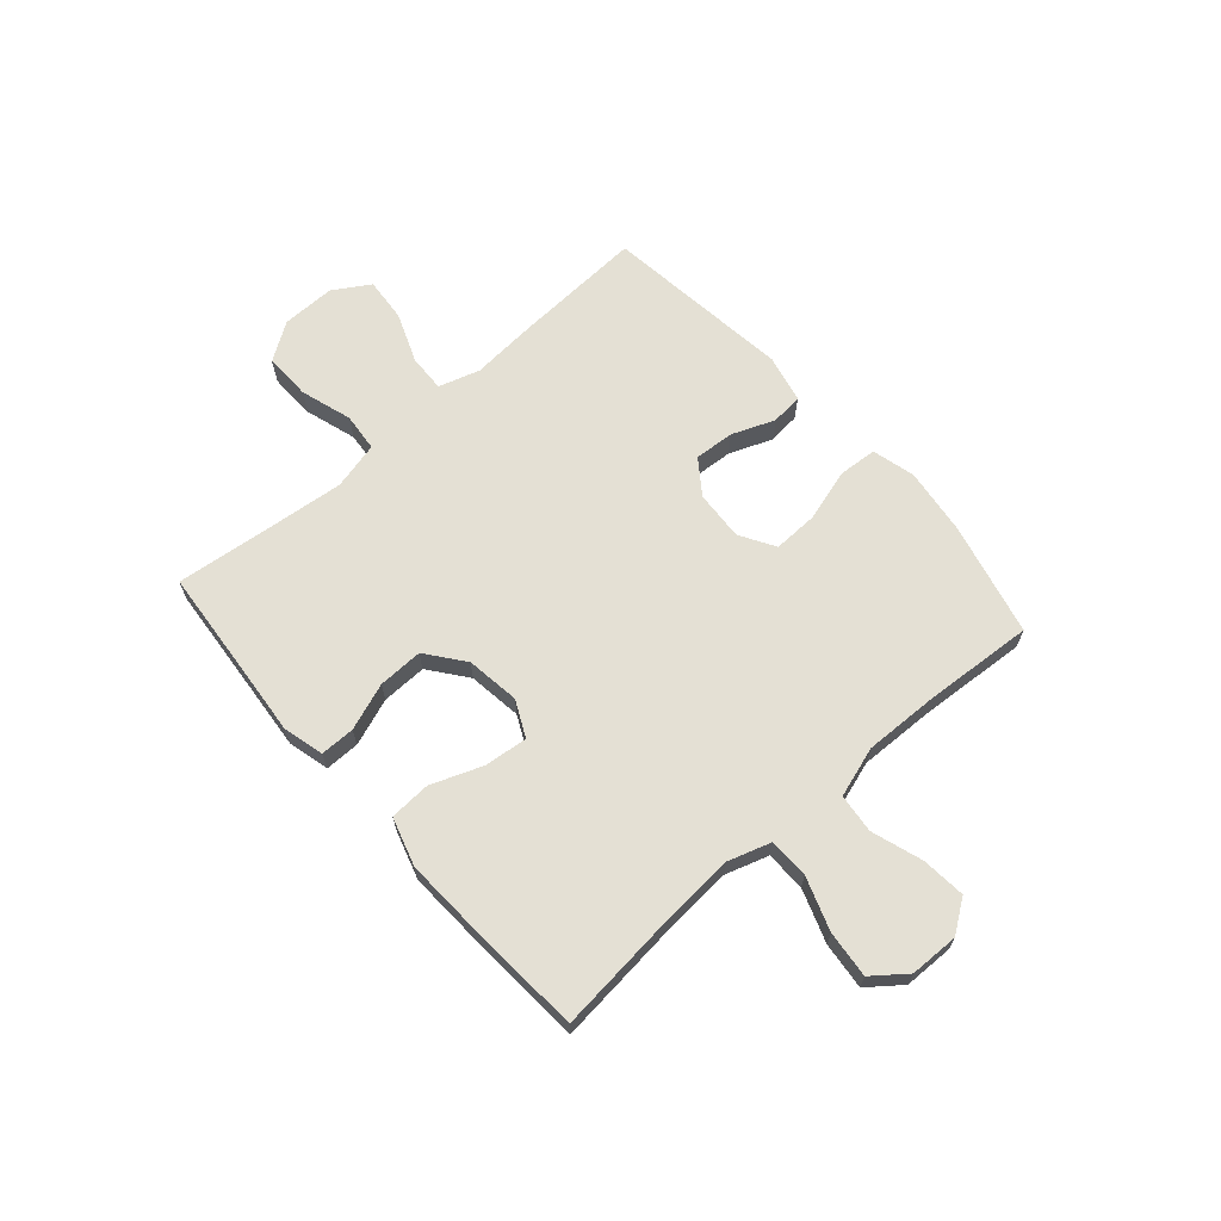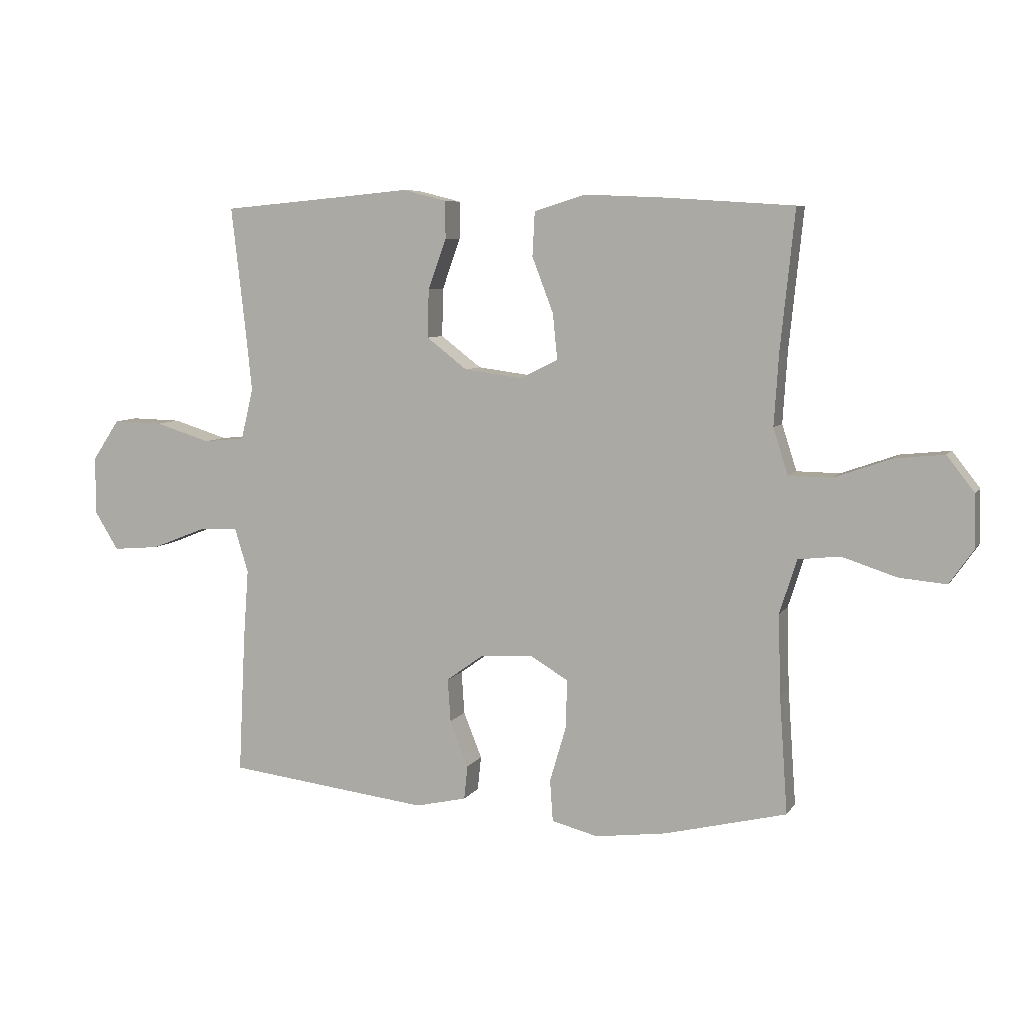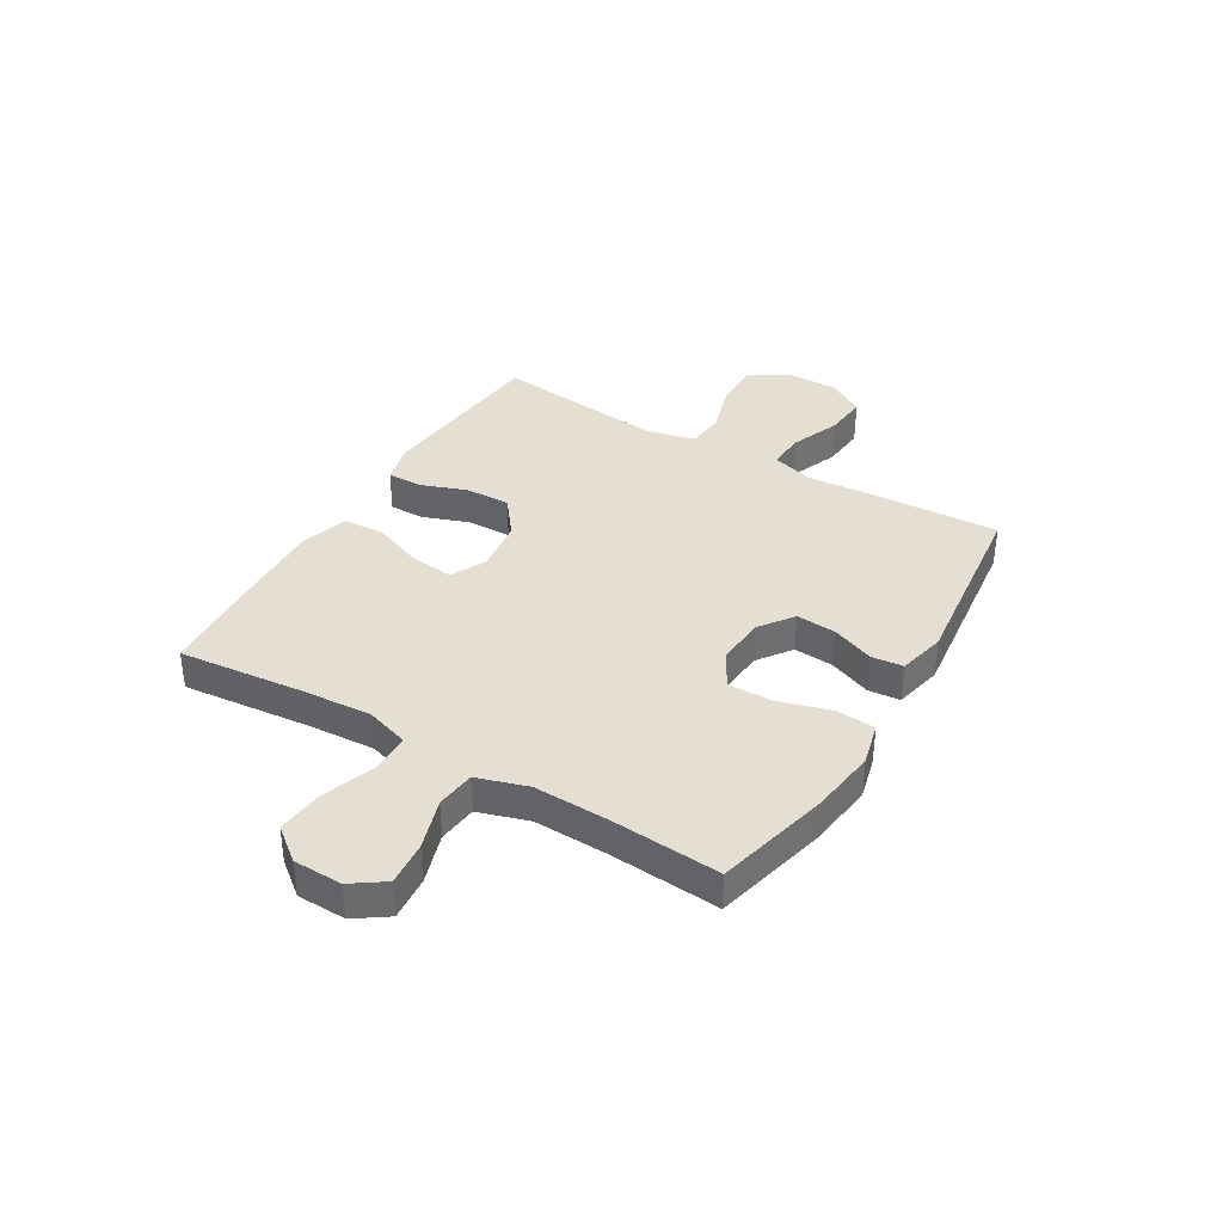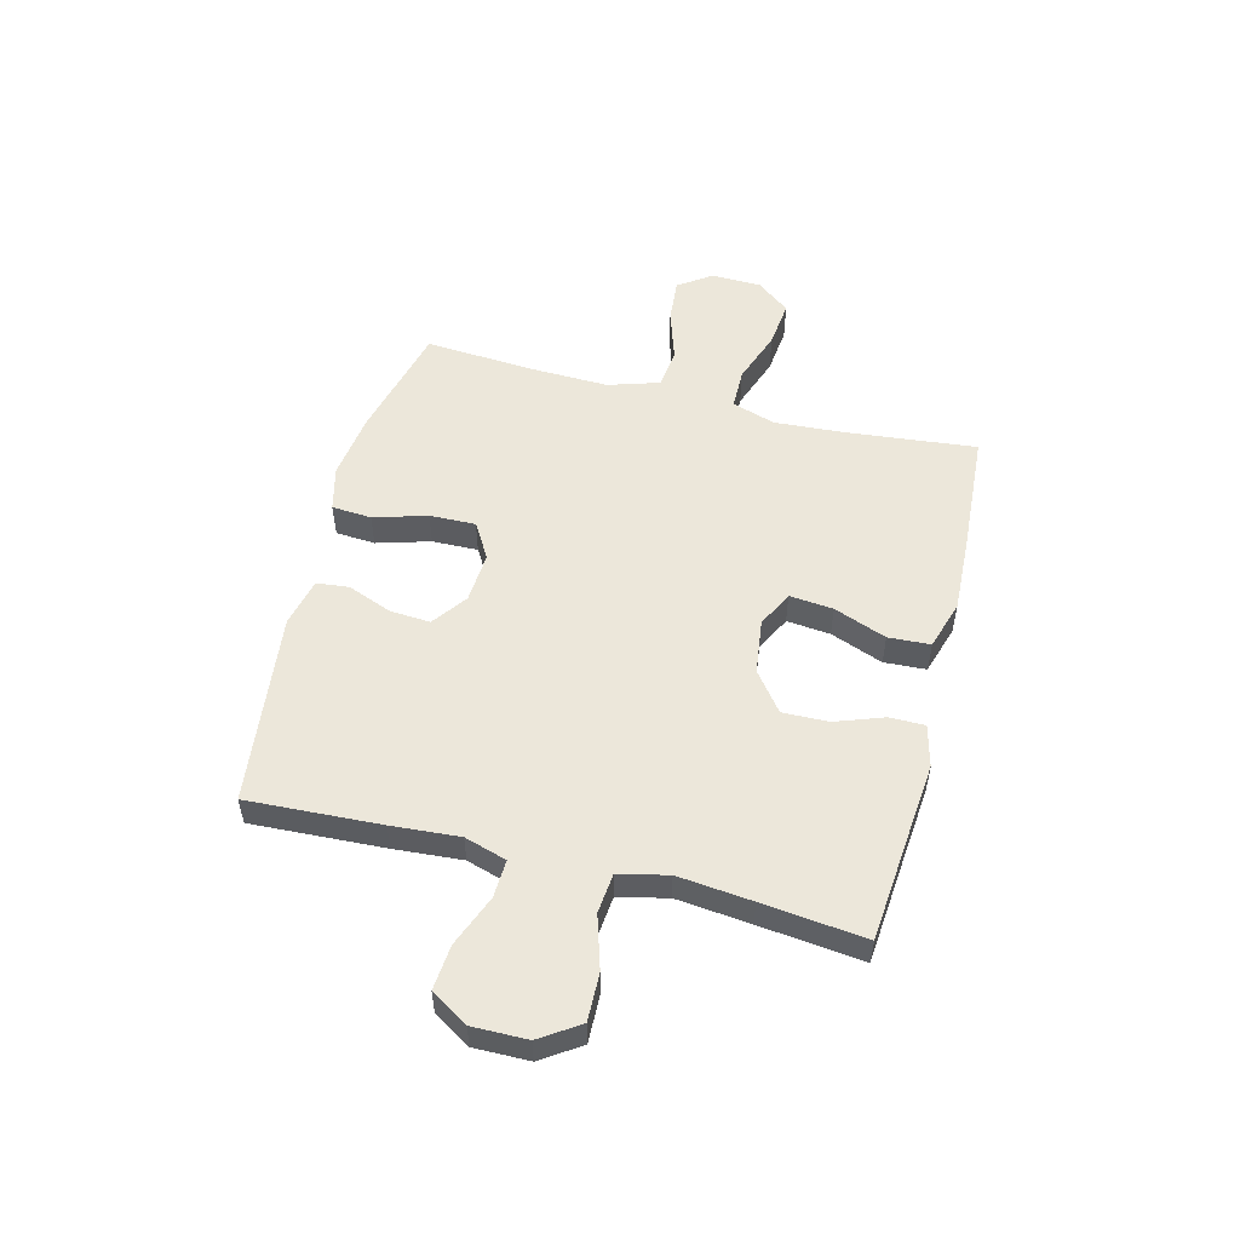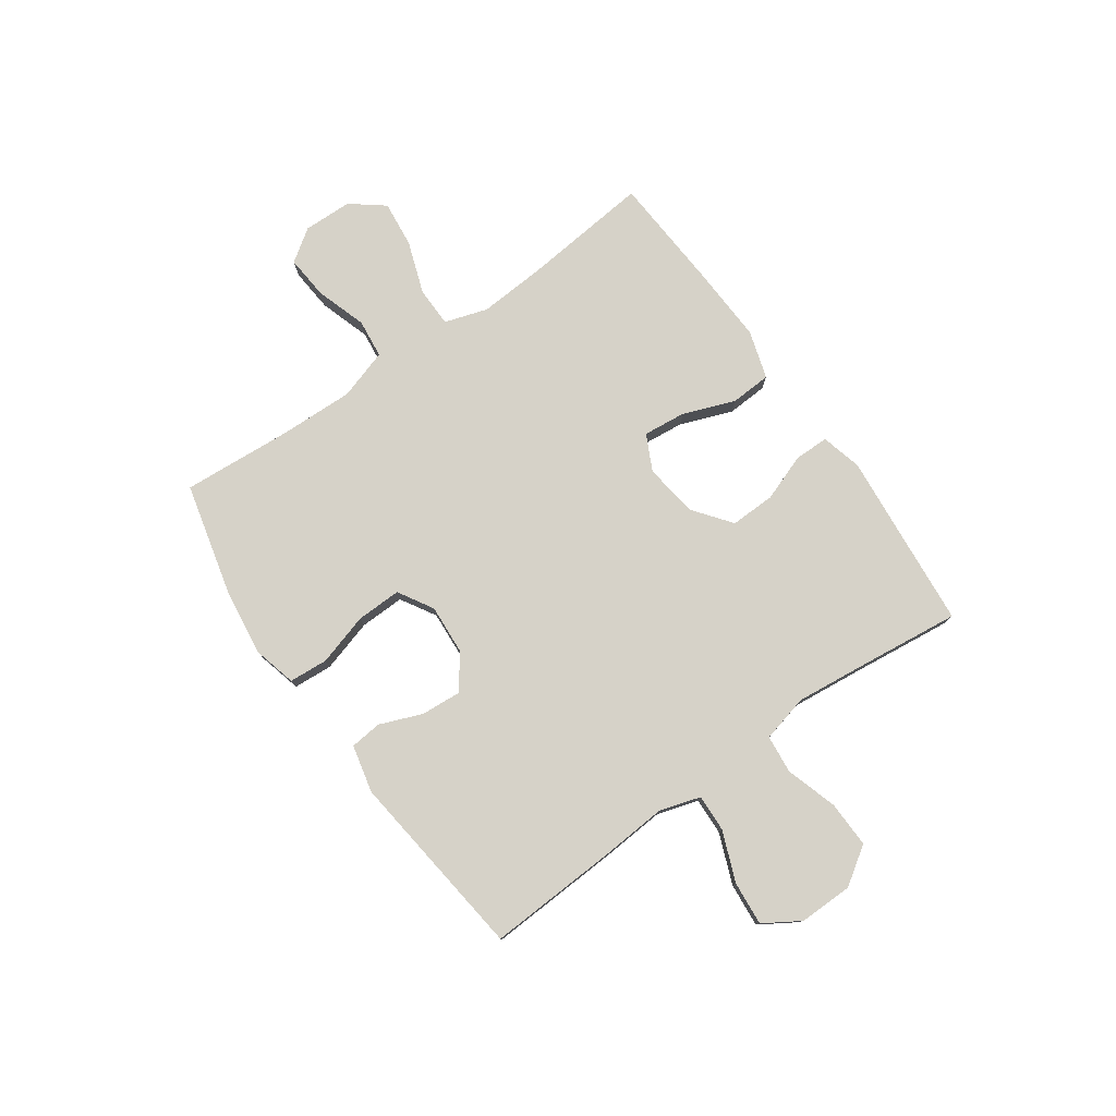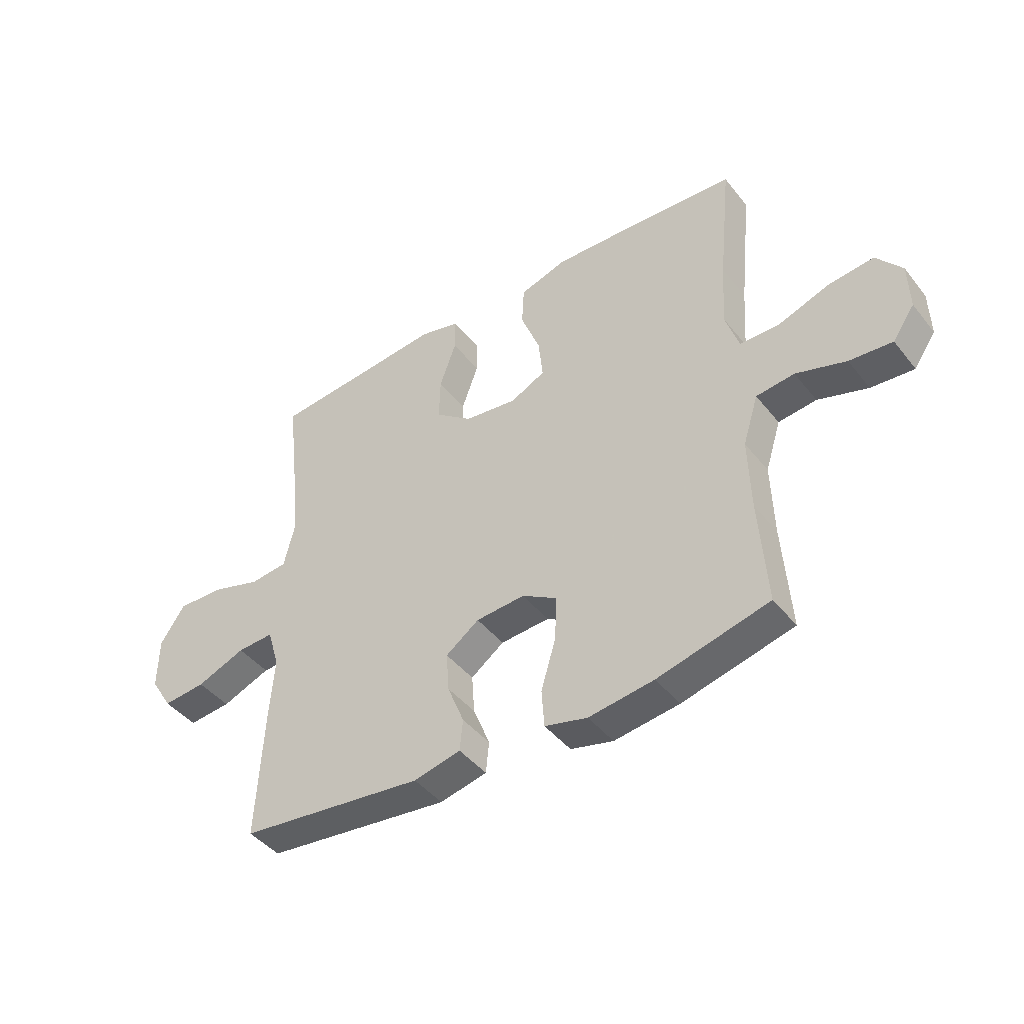
<metadata>
{"format":"obj","ext":"obj","renderer":"f3d","projection":"perspective","resolution":1024,"background":"white","views":[{"elev":66.0,"azim":48.6,"up":"+Y"},{"elev":7.1,"azim":18.8,"up":"+Z"},{"elev":37.1,"azim":120.8,"up":"+Y"},{"elev":53.3,"azim":-75.7,"up":"+Y"},{"elev":77.9,"azim":-125.2,"up":"+Y"},{"elev":-43.9,"azim":35.6,"up":"+Z"}]}
</metadata>
<code>
v -0.5 0.07 0.5
v -0.291 0.07 0.519
v -0.175 0.07 0.53
v -0.1 0.07 0.511
v -0.1 0.07 0.448
v -0.131 0.07 0.362
v -0.133 0.07 0.28
v -0.064 0.07 0.227
v 0.034 0.07 0.214
v 0.099 0.07 0.246
v 0.091 0.07 0.324
v 0.055 0.07 0.418
v 0.059 0.07 0.493
v 0.147 0.07 0.52
v 0.284 0.07 0.514
v 0.5 0.07 0.5
v 0.476 0.07 0.266
v 0.468 0.07 0.143
v 0.493 0.07 0.065
v 0.566 0.07 0.064
v 0.662 0.07 0.098
v 0.747 0.07 0.107
v 0.794 0.07 0.047
v 0.796 0.07 -0.042
v 0.755 0.07 -0.101
v 0.675 0.07 -0.094
v 0.582 0.07 -0.064
v 0.511 0.07 -0.072
v 0.482 0.07 -0.164
v 0.486 0.07 -0.301
v 0.5 0.07 -0.5
v 0.293 0.07 -0.551
v 0.172 0.07 -0.567
v 0.093 0.07 -0.547
v 0.088 0.07 -0.476
v 0.116 0.07 -0.381
v 0.118 0.07 -0.299
v 0.054 0.07 -0.261
v -0.037 0.07 -0.267
v -0.099 0.07 -0.312
v -0.094 0.07 -0.385
v -0.063 0.07 -0.463
v -0.069 0.07 -0.521
v -0.156 0.07 -0.541
v -0.5 0.07 -0.5
v -0.488 0.07 -0.262
v -0.479 0.07 -0.141
v -0.502 0.07 -0.066
v -0.57 0.07 -0.069
v -0.661 0.07 -0.105
v -0.741 0.07 -0.112
v -0.782 0.07 -0.046
v -0.781 0.07 0.052
v -0.735 0.07 0.121
v -0.65 0.07 0.119
v -0.556 0.07 0.09
v -0.486 0.07 0.097
v -0.465 0.07 0.184
v -0.479 0.07 0.316
v -0.5 0 0.5
v -0.291 0 0.519
v -0.175 0 0.53
v -0.1 0 0.511
v -0.1 0 0.448
v -0.131 0 0.362
v -0.133 0 0.28
v -0.064 0 0.227
v 0.034 0 0.214
v 0.099 0 0.246
v 0.091 0 0.324
v 0.055 0 0.418
v 0.059 0 0.493
v 0.147 0 0.52
v 0.284 0 0.514
v 0.5 0 0.5
v 0.476 0 0.266
v 0.468 0 0.143
v 0.493 0 0.065
v 0.566 0 0.064
v 0.662 0 0.098
v 0.747 0 0.107
v 0.794 0 0.047
v 0.796 0 -0.042
v 0.755 0 -0.101
v 0.675 0 -0.094
v 0.582 0 -0.064
v 0.511 0 -0.072
v 0.482 0 -0.164
v 0.486 0 -0.301
v 0.5 0 -0.5
v 0.293 0 -0.551
v 0.172 0 -0.567
v 0.093 0 -0.547
v 0.088 0 -0.476
v 0.116 0 -0.381
v 0.118 0 -0.299
v 0.054 0 -0.261
v -0.037 0 -0.267
v -0.099 0 -0.312
v -0.094 0 -0.385
v -0.063 0 -0.463
v -0.069 0 -0.521
v -0.156 0 -0.541
v -0.5 0 -0.5
v -0.488 0 -0.262
v -0.479 0 -0.141
v -0.502 0 -0.066
v -0.57 0 -0.069
v -0.661 0 -0.105
v -0.741 0 -0.112
v -0.782 0 -0.046
v -0.781 0 0.052
v -0.735 0 0.121
v -0.65 0 0.119
v -0.556 0 0.09
v -0.486 0 0.097
v -0.465 0 0.184
v -0.479 0 0.316
f 54 55 56
f 53 54 56
f 52 53 56
f 51 52 56
f 50 51 56
f 49 50 56
f 48 49 56 57
f 47 48 57 58
f 45 46 47
f 44 45 47
f 43 44 47
f 42 43 47
f 41 42 47
f 40 41 47 58
f 34 35 36
f 33 34 36
f 32 33 36
f 31 32 36
f 30 31 36
f 29 30 36 37
f 28 29 37 38
f 25 26 27
f 24 25 27
f 23 24 27
f 22 23 27
f 21 22 27
f 20 21 27
f 19 20 27 28
f 28 38 39
f 19 28 39
f 18 19 39
f 15 16 17
f 14 15 17
f 13 14 17
f 12 13 17
f 11 12 17
f 10 11 17 18
f 4 5 6
f 3 4 6
f 2 3 6
f 2 6 7
f 1 2 7
f 59 1 7
f 58 59 7 8
f 40 58 8 9
f 18 39 40
f 10 18 40
f 9 10 40
f 115 114 113
f 115 113 112
f 115 112 111
f 115 111 110
f 115 110 109
f 115 109 108
f 116 115 108 107
f 117 116 107 106
f 106 105 104
f 106 104 103
f 106 103 102
f 106 102 101
f 106 101 100
f 117 106 100 99
f 95 94 93
f 95 93 92
f 95 92 91
f 95 91 90
f 95 90 89
f 96 95 89 88
f 97 96 88 87
f 86 85 84
f 86 84 83
f 86 83 82
f 86 82 81
f 86 81 80
f 86 80 79
f 87 86 79 78
f 98 97 87
f 98 87 78
f 98 78 77
f 76 75 74
f 76 74 73
f 76 73 72
f 76 72 71
f 76 71 70
f 77 76 70 69
f 65 64 63
f 65 63 62
f 65 62 61
f 66 65 61
f 66 61 60
f 66 60 118
f 67 66 118 117
f 68 67 117 99
f 99 98 77
f 99 77 69
f 99 69 68
f 1 60 61 2
f 2 61 62 3
f 3 62 63 4
f 4 63 64 5
f 5 64 65 6
f 6 65 66 7
f 7 66 67 8
f 8 67 68 9
f 9 68 69 10
f 10 69 70 11
f 11 70 71 12
f 12 71 72 13
f 13 72 73 14
f 14 73 74 15
f 15 74 75 16
f 16 75 76 17
f 17 76 77 18
f 18 77 78 19
f 19 78 79 20
f 20 79 80 21
f 21 80 81 22
f 22 81 82 23
f 23 82 83 24
f 24 83 84 25
f 25 84 85 26
f 26 85 86 27
f 27 86 87 28
f 28 87 88 29
f 29 88 89 30
f 30 89 90 31
f 31 90 91 32
f 32 91 92 33
f 33 92 93 34
f 34 93 94 35
f 35 94 95 36
f 36 95 96 37
f 37 96 97 38
f 38 97 98 39
f 39 98 99 40
f 40 99 100 41
f 41 100 101 42
f 42 101 102 43
f 43 102 103 44
f 44 103 104 45
f 45 104 105 46
f 46 105 106 47
f 47 106 107 48
f 48 107 108 49
f 49 108 109 50
f 50 109 110 51
f 51 110 111 52
f 52 111 112 53
f 53 112 113 54
f 54 113 114 55
f 55 114 115 56
f 56 115 116 57
f 57 116 117 58
f 58 117 118 59
f 59 118 60 1

</code>
